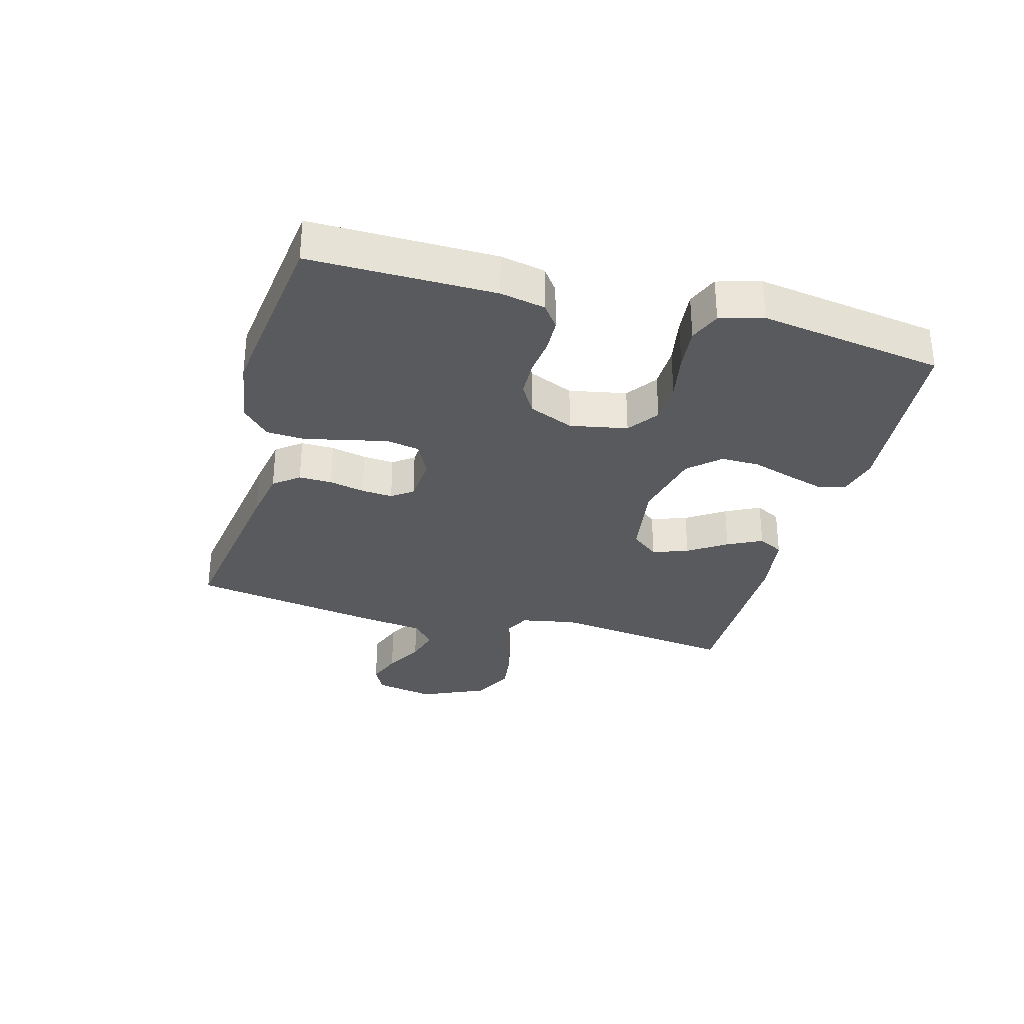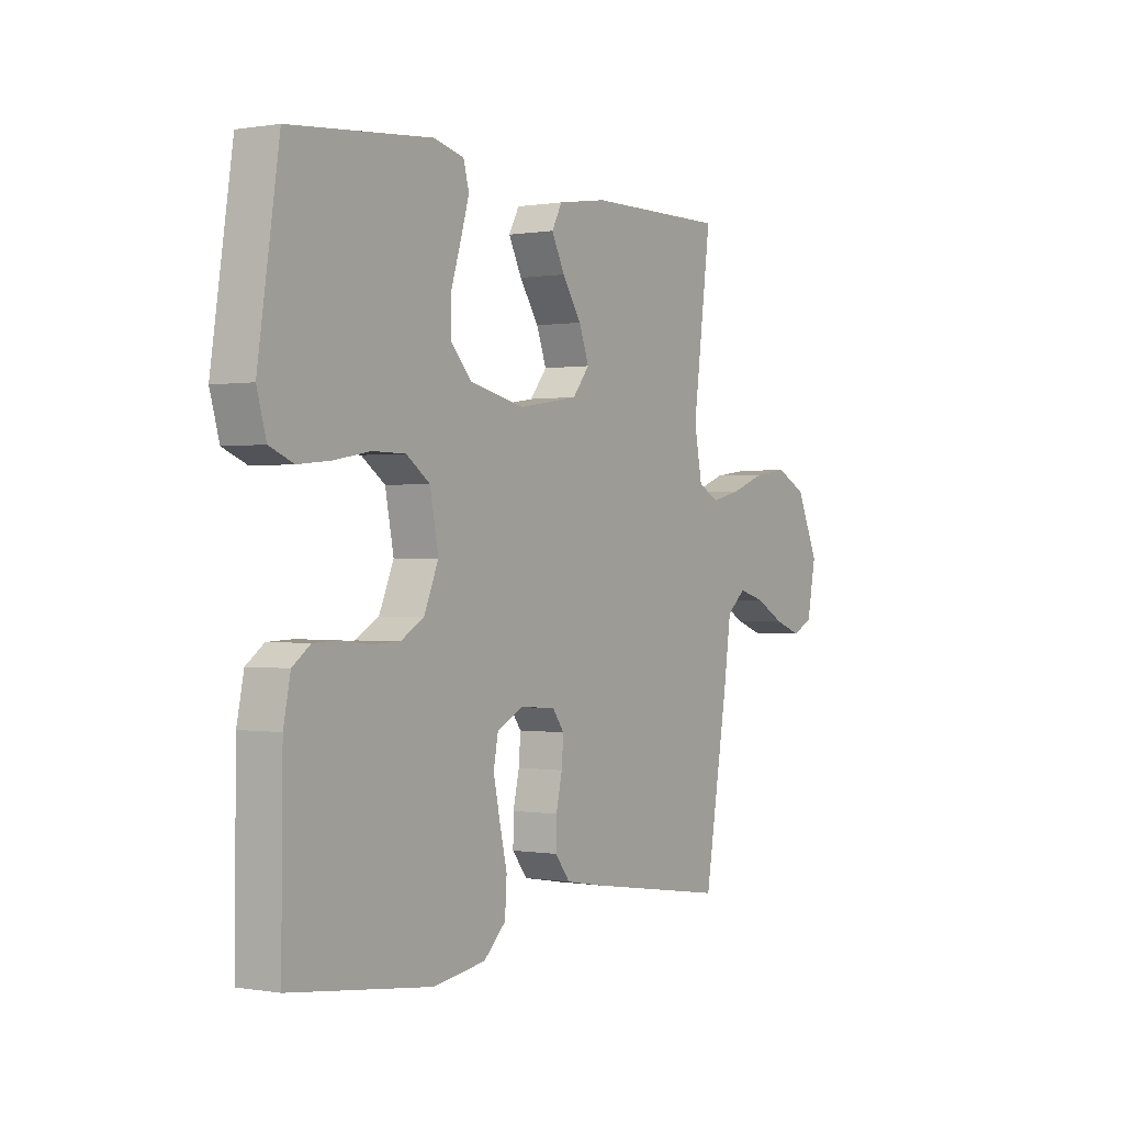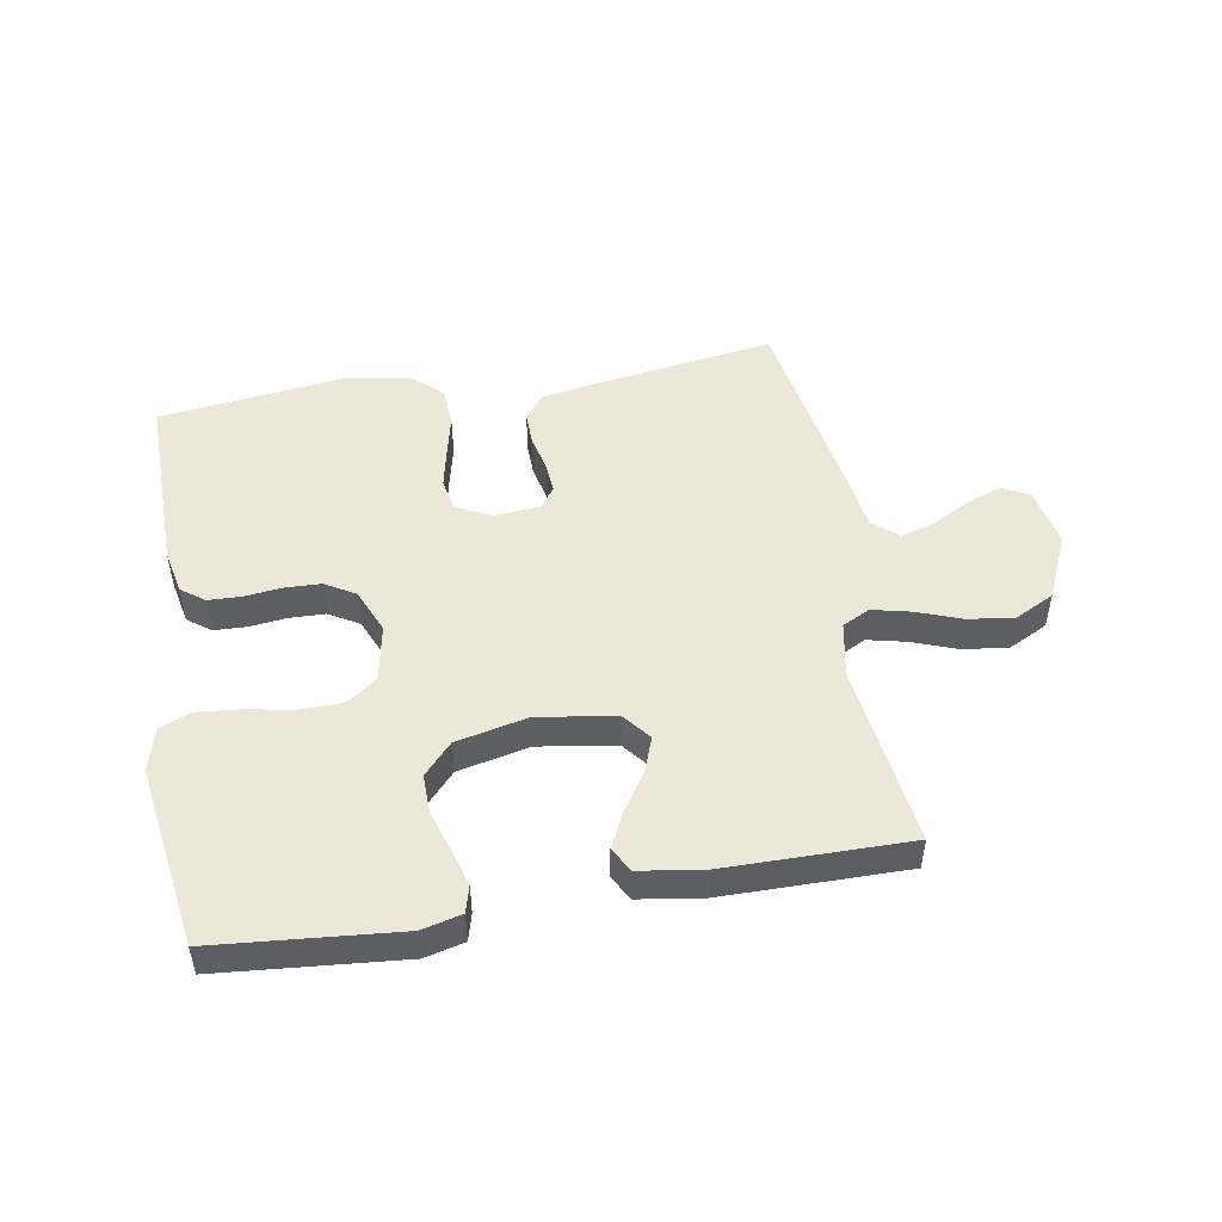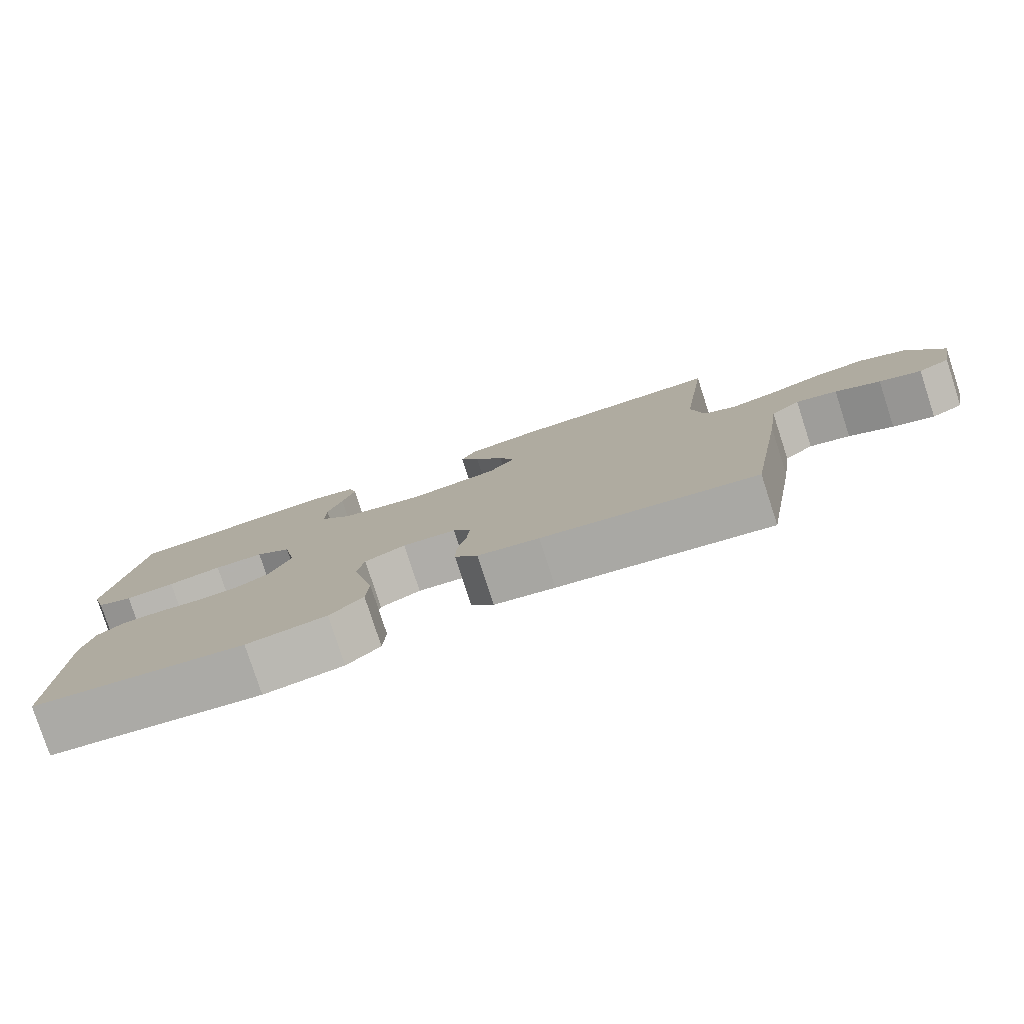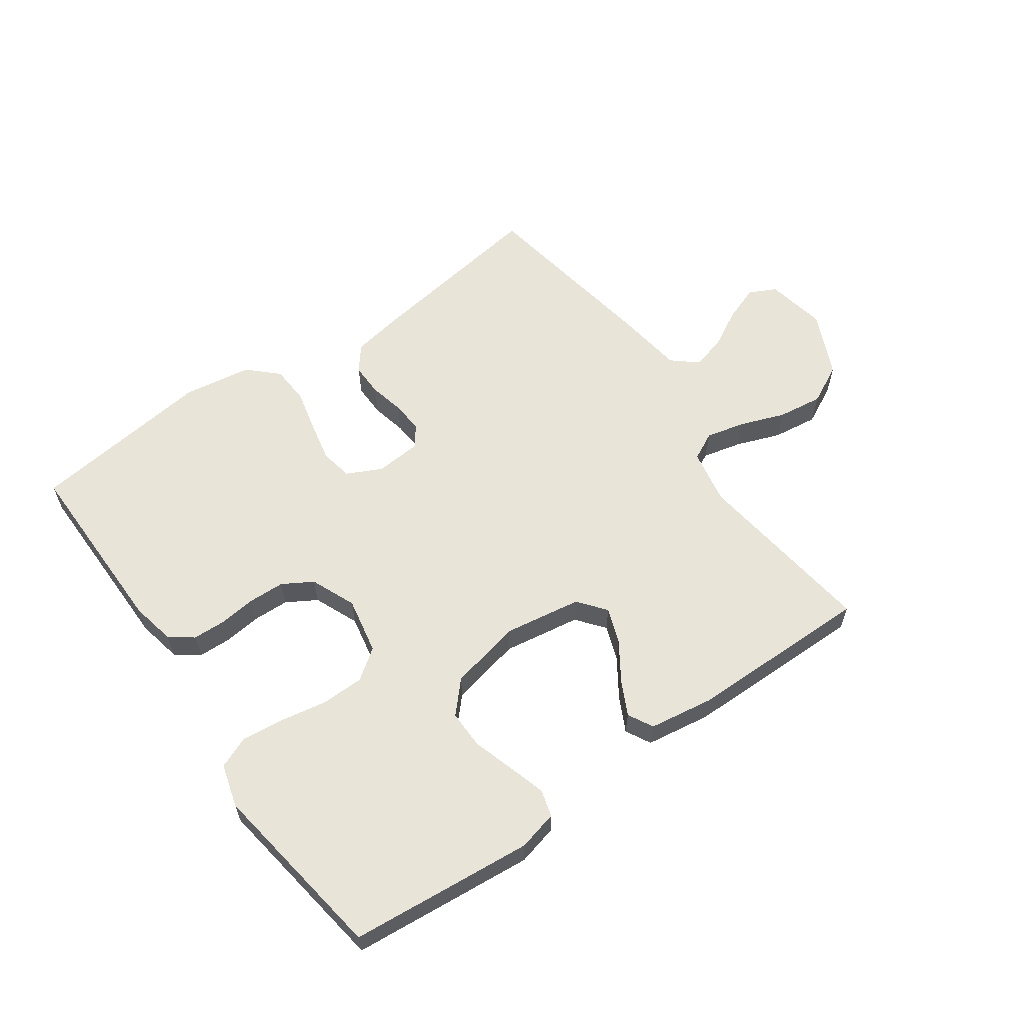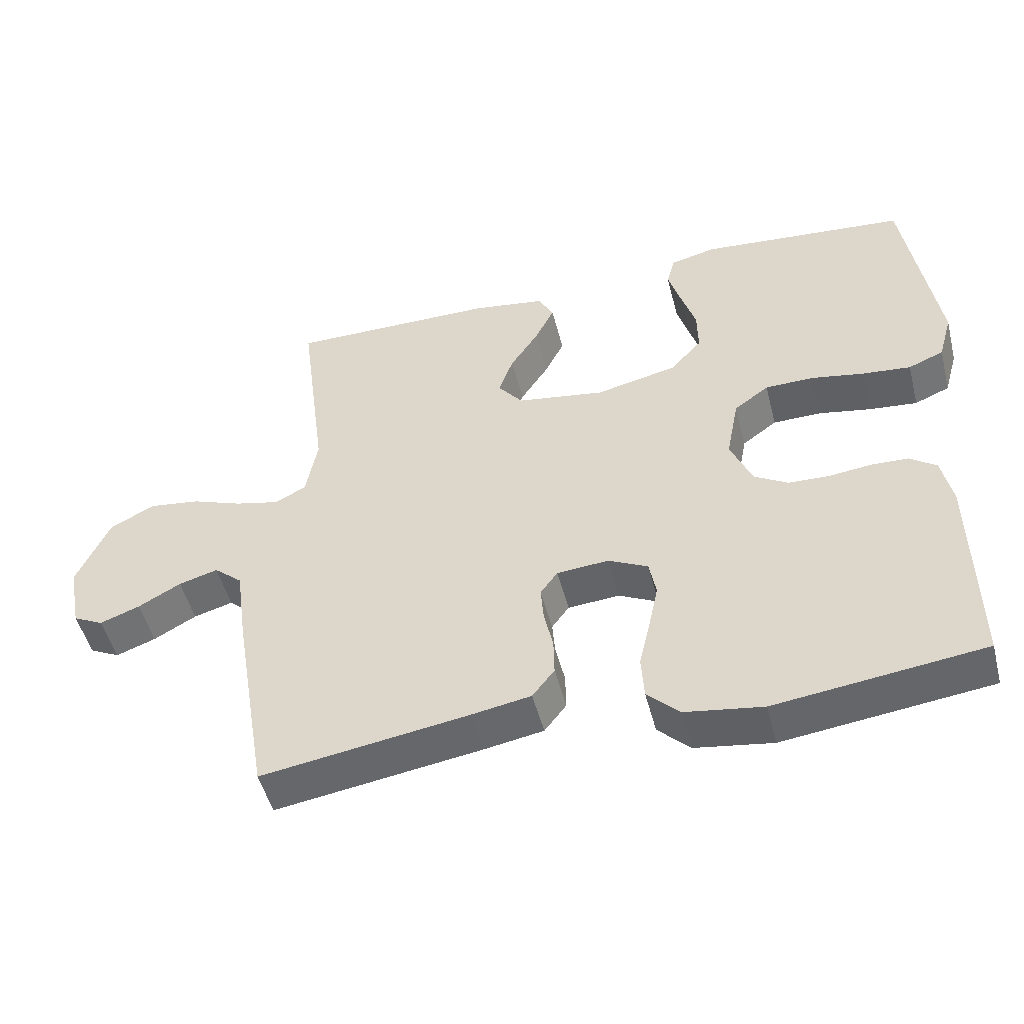
<metadata>
{"format":"obj","ext":"obj","renderer":"f3d","projection":"perspective","resolution":1024,"background":"white","views":[{"elev":-31.4,"azim":-105.3,"up":"+Y"},{"elev":0.1,"azim":-57.2,"up":"+Z"},{"elev":49.7,"azim":-9.8,"up":"+Y"},{"elev":-79.5,"azim":18.0,"up":"+Z"},{"elev":60.4,"azim":-35.2,"up":"+Y"},{"elev":-49.6,"azim":-165.7,"up":"+Z"}]}
</metadata>
<code>
v 0.5 0.07 0.5
v 0.461 0.07 0.2
v 0.478 0.07 0.11
v 0.523 0.07 0.087
v 0.587 0.07 0.102
v 0.66 0.07 0.129
v 0.734 0.07 0.139
v 0.799 0.07 0.106
v 0.847 0.07 0
v 0.828 0.07 -0.098
v 0.784 0.07 -0.12
v 0.726 0.07 -0.099
v 0.664 0.07 -0.065
v 0.607 0.07 -0.049
v 0.566 0.07 -0.084
v 0.55 0.07 -0.2
v 0.5 0.07 -0.5
v 0.2 0.07 -0.455
v 0.114 0.07 -0.44
v 0.082 0.07 -0.399
v 0.083 0.07 -0.345
v 0.096 0.07 -0.287
v 0.1 0.07 -0.236
v 0.075 0.07 -0.202
v 0 0.07 -0.196
v -0.057 0.07 -0.224
v -0.067 0.07 -0.277
v -0.053 0.07 -0.343
v -0.037 0.07 -0.412
v -0.041 0.07 -0.475
v -0.088 0.07 -0.52
v -0.2 0.07 -0.537
v -0.5 0.07 -0.5
v -0.497 0.07 -0.2
v -0.482 0.07 -0.127
v -0.444 0.07 -0.099
v -0.39 0.07 -0.097
v -0.329 0.07 -0.104
v -0.27 0.07 -0.102
v -0.221 0.07 -0.073
v -0.19 0.07 0
v -0.208 0.07 0.093
v -0.258 0.07 0.129
v -0.328 0.07 0.13
v -0.404 0.07 0.116
v -0.474 0.07 0.109
v -0.525 0.07 0.13
v -0.545 0.07 0.2
v -0.5 0.07 0.5
v -0.2 0.07 0.527
v -0.135 0.07 0.511
v -0.123 0.07 0.467
v -0.141 0.07 0.406
v -0.162 0.07 0.339
v -0.163 0.07 0.276
v -0.117 0.07 0.226
v 0 0.07 0.2
v 0.127 0.07 0.22
v 0.163 0.07 0.265
v 0.142 0.07 0.323
v 0.101 0.07 0.385
v 0.073 0.07 0.441
v 0.095 0.07 0.482
v 0.2 0.07 0.498
v 0.5 0 0.5
v 0.461 0 0.2
v 0.478 0 0.11
v 0.523 0 0.087
v 0.587 0 0.102
v 0.66 0 0.129
v 0.734 0 0.139
v 0.799 0 0.106
v 0.847 0 0
v 0.828 0 -0.098
v 0.784 0 -0.12
v 0.726 0 -0.099
v 0.664 0 -0.065
v 0.607 0 -0.049
v 0.566 0 -0.084
v 0.55 0 -0.2
v 0.5 0 -0.5
v 0.2 0 -0.455
v 0.114 0 -0.44
v 0.082 0 -0.399
v 0.083 0 -0.345
v 0.096 0 -0.287
v 0.1 0 -0.236
v 0.075 0 -0.202
v 0 0 -0.196
v -0.057 0 -0.224
v -0.067 0 -0.277
v -0.053 0 -0.343
v -0.037 0 -0.412
v -0.041 0 -0.475
v -0.088 0 -0.52
v -0.2 0 -0.537
v -0.5 0 -0.5
v -0.497 0 -0.2
v -0.482 0 -0.127
v -0.444 0 -0.099
v -0.39 0 -0.097
v -0.329 0 -0.104
v -0.27 0 -0.102
v -0.221 0 -0.073
v -0.19 0 0
v -0.208 0 0.093
v -0.258 0 0.129
v -0.328 0 0.13
v -0.404 0 0.116
v -0.474 0 0.109
v -0.525 0 0.13
v -0.545 0 0.2
v -0.5 0 0.5
v -0.2 0 0.527
v -0.135 0 0.511
v -0.123 0 0.467
v -0.141 0 0.406
v -0.162 0 0.339
v -0.163 0 0.276
v -0.117 0 0.226
v 0 0 0.2
v 0.127 0 0.22
v 0.163 0 0.265
v 0.142 0 0.323
v 0.101 0 0.385
v 0.073 0 0.441
v 0.095 0 0.482
v 0.2 0 0.498
f 63 64 1 2
f 60 61 62 63
f 59 60 63 2
f 58 59 2 3
f 57 58 3 4
f 51 52 53 54
f 49 50 51 54
f 49 54 55
f 48 49 55 56
f 44 45 46 47
f 44 47 48 56
f 35 36 37 38
f 35 38 39
f 34 35 39
f 33 34 39
f 32 33 39 40
f 28 29 30 31
f 27 28 31 32
f 26 27 32 40
f 19 20 21 22
f 19 22 23
f 18 19 23
f 15 16 17 18
f 15 18 23
f 14 15 23 24
f 10 11 12 13
f 10 13 14
f 9 10 14
f 8 9 14
f 5 6 7 8
f 4 5 8 14
f 57 4 14 24
f 43 44 56 57
f 42 43 57
f 41 42 57 24
f 25 26 40 41
f 24 25 41
f 66 65 128 127
f 127 126 125 124
f 66 127 124 123
f 67 66 123 122
f 68 67 122 121
f 118 117 116 115
f 118 115 114 113
f 119 118 113
f 120 119 113 112
f 111 110 109 108
f 120 112 111 108
f 102 101 100 99
f 103 102 99
f 103 99 98
f 103 98 97
f 104 103 97 96
f 95 94 93 92
f 96 95 92 91
f 104 96 91 90
f 86 85 84 83
f 87 86 83
f 87 83 82
f 82 81 80 79
f 87 82 79
f 88 87 79 78
f 77 76 75 74
f 78 77 74
f 78 74 73
f 78 73 72
f 72 71 70 69
f 78 72 69 68
f 88 78 68 121
f 121 120 108 107
f 121 107 106
f 88 121 106 105
f 105 104 90 89
f 105 89 88
f 1 65 66 2
f 2 66 67 3
f 3 67 68 4
f 4 68 69 5
f 5 69 70 6
f 6 70 71 7
f 7 71 72 8
f 8 72 73 9
f 9 73 74 10
f 10 74 75 11
f 11 75 76 12
f 12 76 77 13
f 13 77 78 14
f 14 78 79 15
f 15 79 80 16
f 16 80 81 17
f 17 81 82 18
f 18 82 83 19
f 19 83 84 20
f 20 84 85 21
f 21 85 86 22
f 22 86 87 23
f 23 87 88 24
f 24 88 89 25
f 25 89 90 26
f 26 90 91 27
f 27 91 92 28
f 28 92 93 29
f 29 93 94 30
f 30 94 95 31
f 31 95 96 32
f 32 96 97 33
f 33 97 98 34
f 34 98 99 35
f 35 99 100 36
f 36 100 101 37
f 37 101 102 38
f 38 102 103 39
f 39 103 104 40
f 40 104 105 41
f 41 105 106 42
f 42 106 107 43
f 43 107 108 44
f 44 108 109 45
f 45 109 110 46
f 46 110 111 47
f 47 111 112 48
f 48 112 113 49
f 49 113 114 50
f 50 114 115 51
f 51 115 116 52
f 52 116 117 53
f 53 117 118 54
f 54 118 119 55
f 55 119 120 56
f 56 120 121 57
f 57 121 122 58
f 58 122 123 59
f 59 123 124 60
f 60 124 125 61
f 61 125 126 62
f 62 126 127 63
f 63 127 128 64
f 64 128 65 1

</code>
